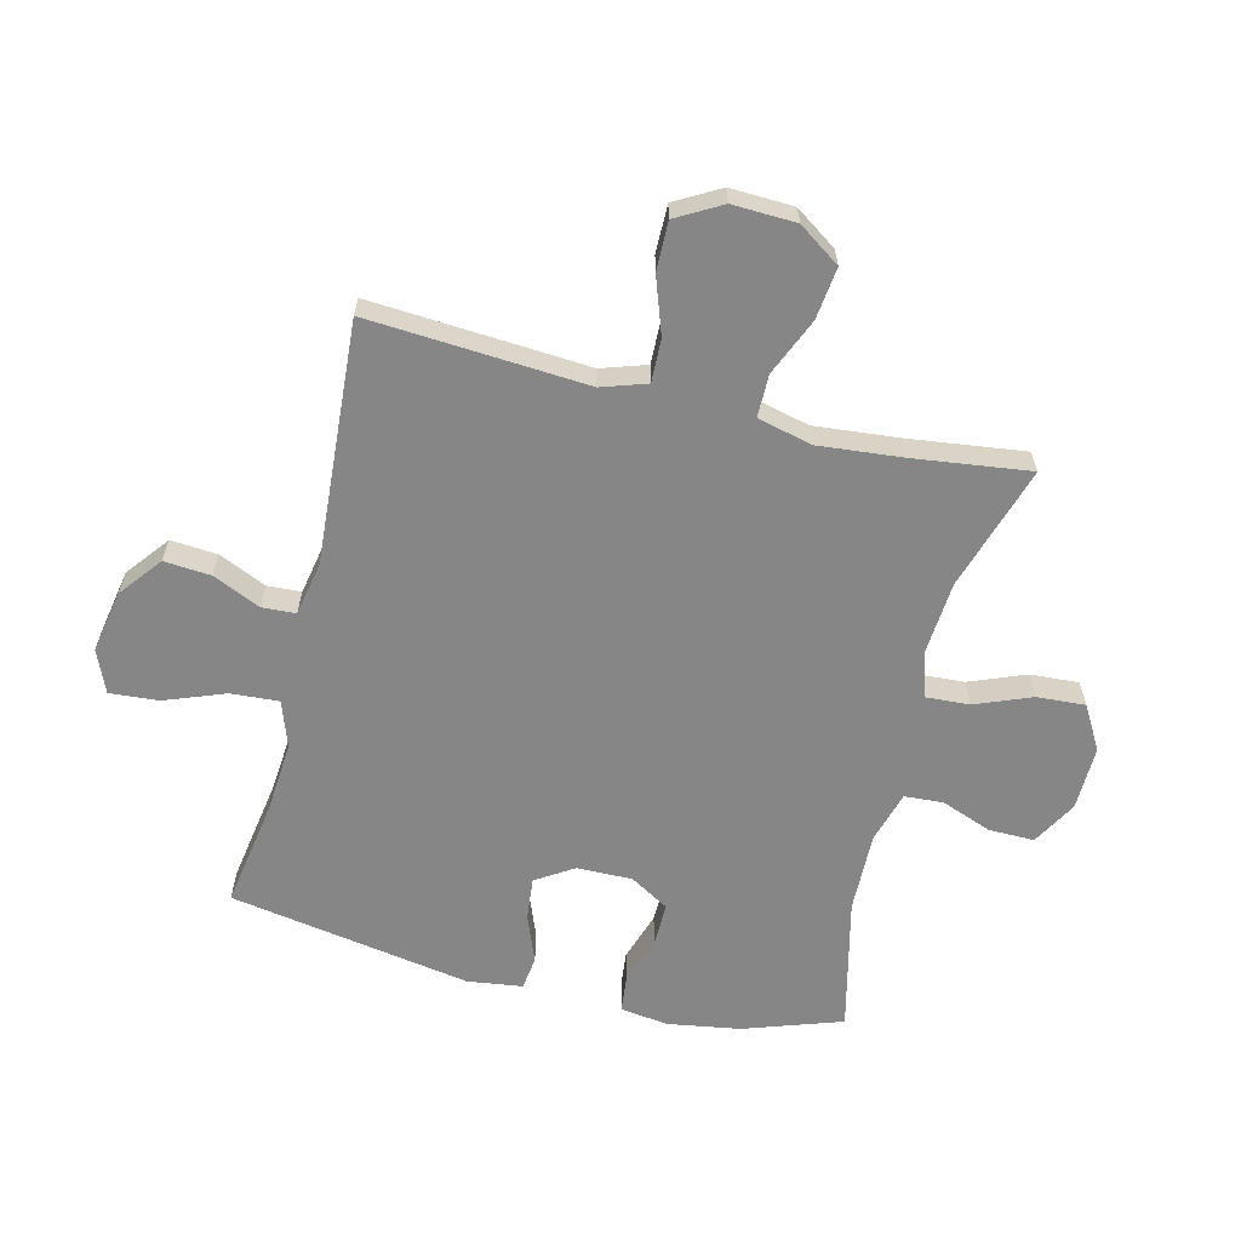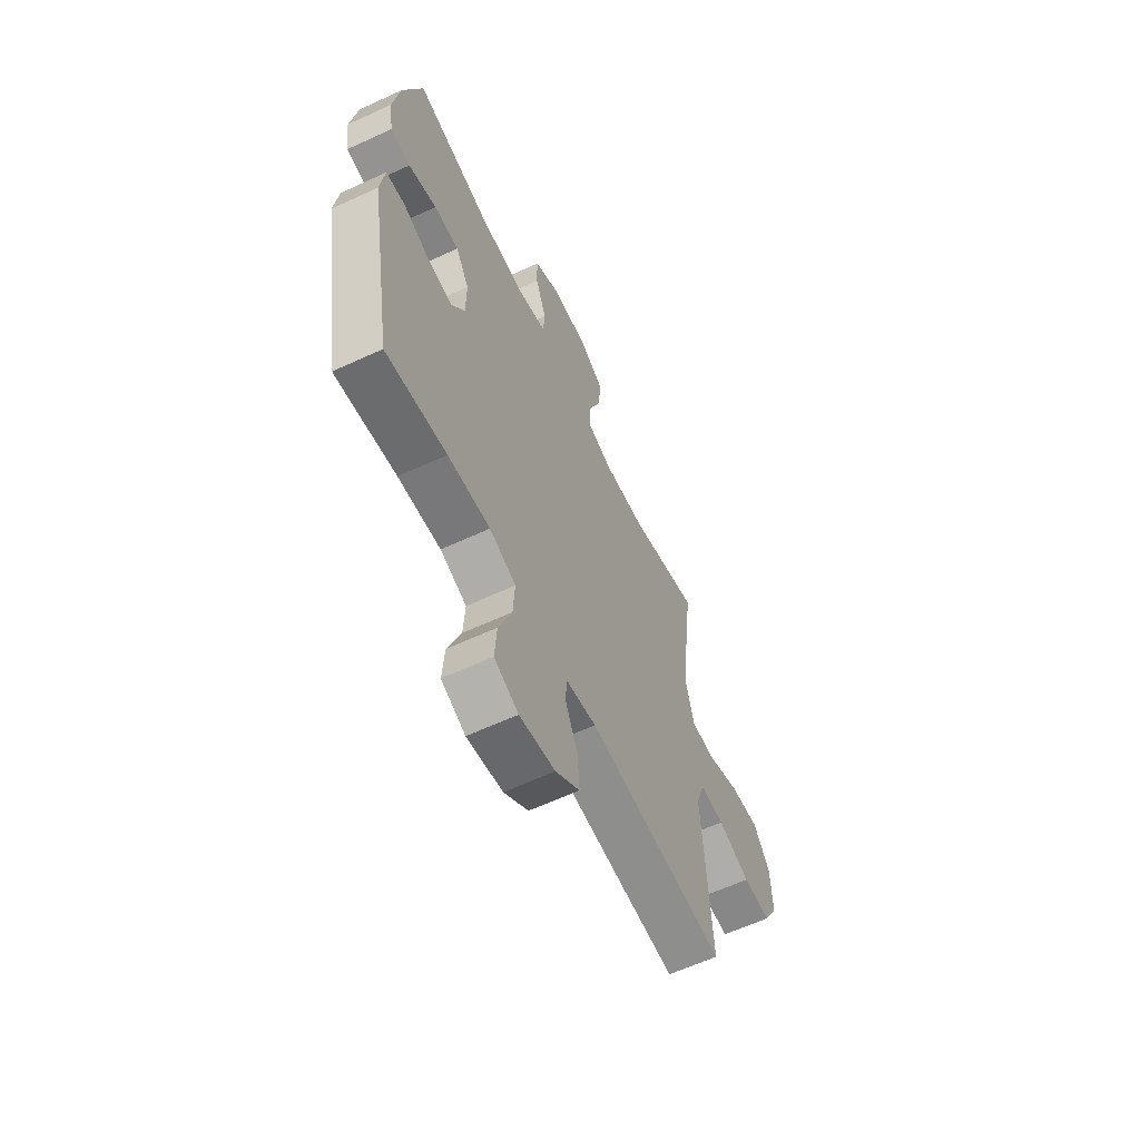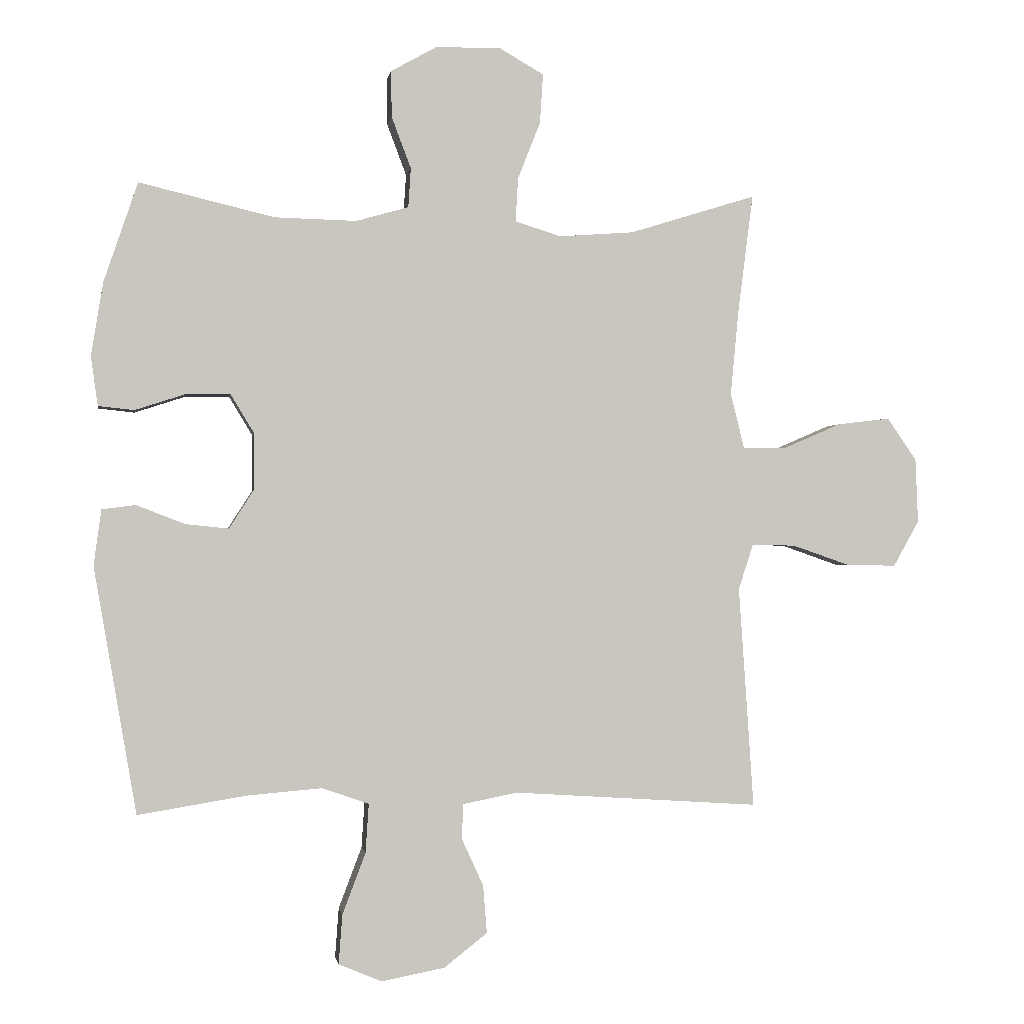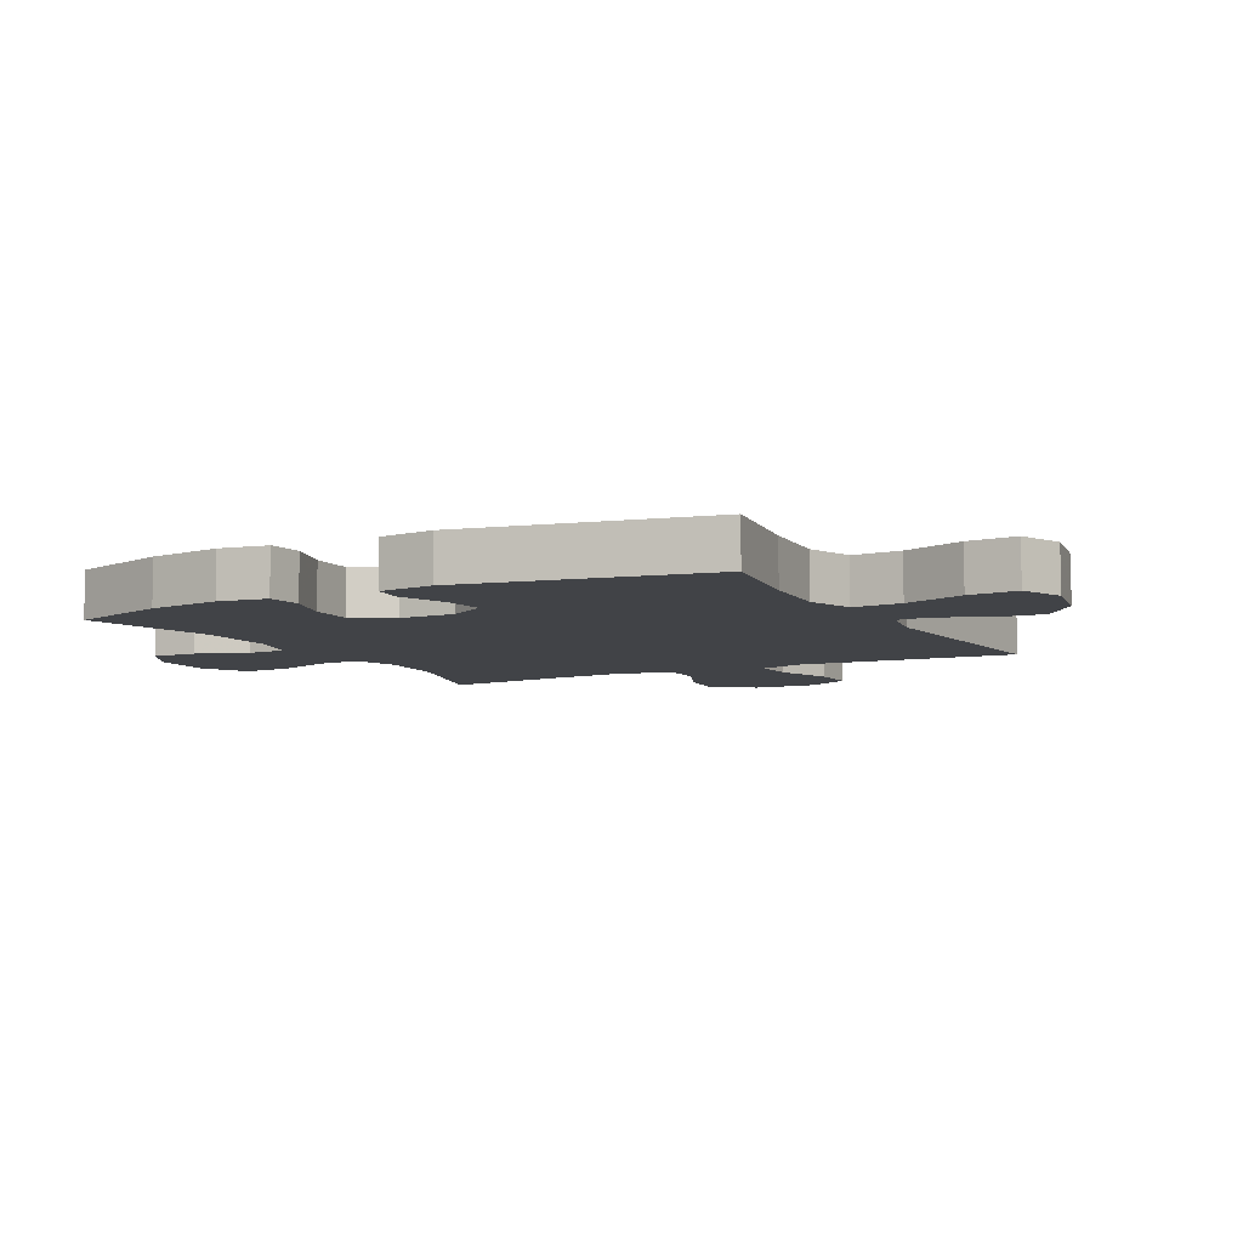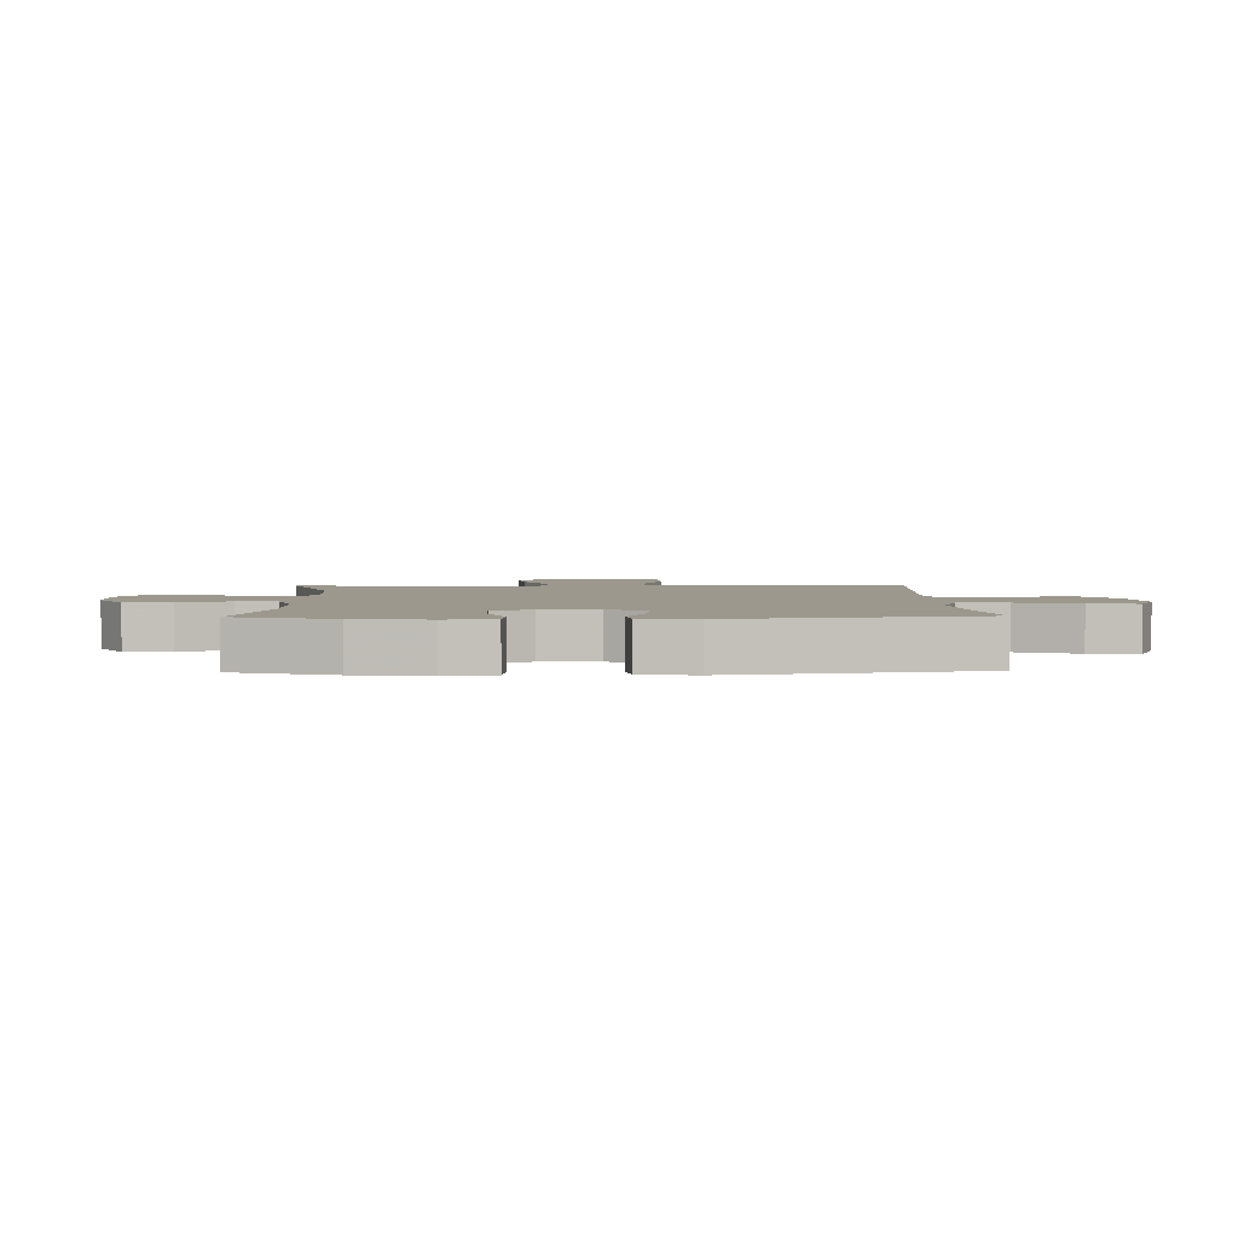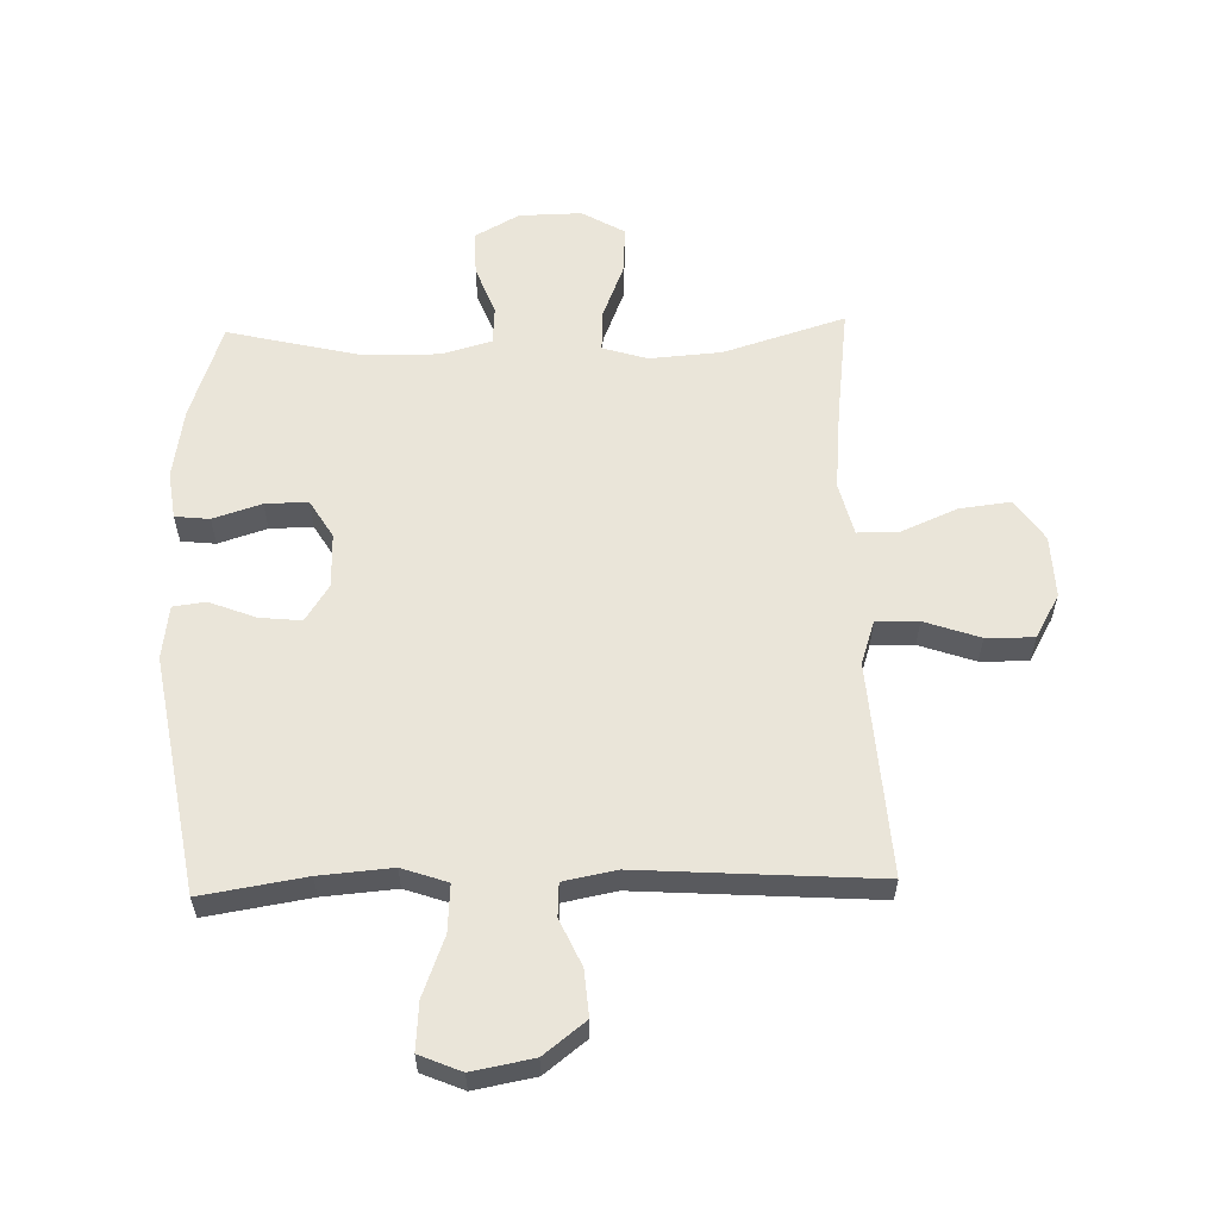
<metadata>
{"format":"obj","ext":"obj","renderer":"f3d","projection":"perspective","resolution":1024,"background":"white","views":[{"elev":-62.2,"azim":-103.8,"up":"+Y"},{"elev":-61.7,"azim":115.2,"up":"+Z"},{"elev":-0.9,"azim":171.1,"up":"+Z"},{"elev":-7.2,"azim":117.7,"up":"+Y"},{"elev":3.0,"azim":88.4,"up":"+Y"},{"elev":58.5,"azim":178.4,"up":"+Y"}]}
</metadata>
<code>
v 0.5 0.07 0.5
v 0.554 0.07 0.341
v 0.573 0.07 0.223
v 0.562 0.07 0.145
v 0.505 0.07 0.139
v 0.425 0.07 0.165
v 0.354 0.07 0.166
v 0.316 0.07 0.103
v 0.317 0.07 0.013
v 0.356 0.07 -0.048
v 0.425 0.07 -0.041
v 0.502 0.07 -0.011
v 0.556 0.07 -0.018
v 0.568 0.07 -0.107
v 0.5 0.07 -0.5
v 0.328 0.07 -0.472
v 0.208 0.07 -0.462
v 0.133 0.07 -0.488
v 0.138 0.07 -0.566
v 0.175 0.07 -0.664
v 0.181 0.07 -0.743
v 0.112 0.07 -0.772
v 0.011 0.07 -0.753
v -0.058 0.07 -0.699
v -0.052 0.07 -0.623
v -0.017 0.07 -0.546
v -0.02 0.07 -0.491
v -0.107 0.07 -0.474
v -0.5 0.07 -0.5
v -0.484 0.07 -0.262
v -0.476 0.07 -0.146
v -0.5 0.07 -0.073
v -0.57 0.07 -0.075
v -0.662 0.07 -0.107
v -0.741 0.07 -0.108
v -0.782 0.07 -0.035
v -0.778 0.07 0.068
v -0.731 0.07 0.136
v -0.647 0.07 0.126
v -0.554 0.07 0.086
v -0.485 0.07 0.086
v -0.463 0.07 0.174
v -0.476 0.07 0.311
v -0.5 0.07 0.5
v -0.298 0.07 0.437
v -0.179 0.07 0.428
v -0.105 0.07 0.451
v -0.109 0.07 0.521
v -0.145 0.07 0.612
v -0.15 0.07 0.691
v -0.079 0.07 0.732
v 0.025 0.07 0.73
v 0.098 0.07 0.689
v 0.097 0.07 0.615
v 0.066 0.07 0.533
v 0.07 0.07 0.47
v 0.154 0.07 0.446
v 0.284 0.07 0.449
v 0.5 0 0.5
v 0.554 0 0.341
v 0.573 0 0.223
v 0.562 0 0.145
v 0.505 0 0.139
v 0.425 0 0.165
v 0.354 0 0.166
v 0.316 0 0.103
v 0.317 0 0.013
v 0.356 0 -0.048
v 0.425 0 -0.041
v 0.502 0 -0.011
v 0.556 0 -0.018
v 0.568 0 -0.107
v 0.5 0 -0.5
v 0.328 0 -0.472
v 0.208 0 -0.462
v 0.133 0 -0.488
v 0.138 0 -0.566
v 0.175 0 -0.664
v 0.181 0 -0.743
v 0.112 0 -0.772
v 0.011 0 -0.753
v -0.058 0 -0.699
v -0.052 0 -0.623
v -0.017 0 -0.546
v -0.02 0 -0.491
v -0.107 0 -0.474
v -0.5 0 -0.5
v -0.484 0 -0.262
v -0.476 0 -0.146
v -0.5 0 -0.073
v -0.57 0 -0.075
v -0.662 0 -0.107
v -0.741 0 -0.108
v -0.782 0 -0.035
v -0.778 0 0.068
v -0.731 0 0.136
v -0.647 0 0.126
v -0.554 0 0.086
v -0.485 0 0.086
v -0.463 0 0.174
v -0.476 0 0.311
v -0.5 0 0.5
v -0.298 0 0.437
v -0.179 0 0.428
v -0.105 0 0.451
v -0.109 0 0.521
v -0.145 0 0.612
v -0.15 0 0.691
v -0.079 0 0.732
v 0.025 0 0.73
v 0.098 0 0.689
v 0.097 0 0.615
v 0.066 0 0.533
v 0.07 0 0.47
v 0.154 0 0.446
v 0.284 0 0.449
f 52 53 54 55
f 52 55 56
f 51 52 56
f 48 49 50 51
f 47 48 51 56
f 46 47 56 57
f 43 44 45
f 42 43 45 46
f 41 42 46 57
f 37 38 39 40
f 37 40 41
f 36 37 41
f 33 34 35 36
f 32 33 36 41
f 31 32 41 57
f 28 29 30 31
f 27 28 31 57
f 23 24 25 26
f 19 20 21 22
f 18 19 22 23
f 13 14 15 16
f 11 12 13 16
f 10 11 16 17
f 9 10 17 18
f 3 4 5 6
f 3 6 7
f 58 1 2 3
f 58 3 7
f 57 58 7 8
f 23 26 27 57
f 18 23 57
f 8 9 18 57
f 113 112 111 110
f 114 113 110
f 114 110 109
f 109 108 107 106
f 114 109 106 105
f 115 114 105 104
f 103 102 101
f 104 103 101 100
f 115 104 100 99
f 98 97 96 95
f 99 98 95
f 99 95 94
f 94 93 92 91
f 99 94 91 90
f 115 99 90 89
f 89 88 87 86
f 115 89 86 85
f 84 83 82 81
f 80 79 78 77
f 81 80 77 76
f 74 73 72 71
f 74 71 70 69
f 75 74 69 68
f 76 75 68 67
f 64 63 62 61
f 65 64 61
f 61 60 59 116
f 65 61 116
f 66 65 116 115
f 115 85 84 81
f 115 81 76
f 115 76 67 66
f 1 59 60 2
f 2 60 61 3
f 3 61 62 4
f 4 62 63 5
f 5 63 64 6
f 6 64 65 7
f 7 65 66 8
f 8 66 67 9
f 9 67 68 10
f 10 68 69 11
f 11 69 70 12
f 12 70 71 13
f 13 71 72 14
f 14 72 73 15
f 15 73 74 16
f 16 74 75 17
f 17 75 76 18
f 18 76 77 19
f 19 77 78 20
f 20 78 79 21
f 21 79 80 22
f 22 80 81 23
f 23 81 82 24
f 24 82 83 25
f 25 83 84 26
f 26 84 85 27
f 27 85 86 28
f 28 86 87 29
f 29 87 88 30
f 30 88 89 31
f 31 89 90 32
f 32 90 91 33
f 33 91 92 34
f 34 92 93 35
f 35 93 94 36
f 36 94 95 37
f 37 95 96 38
f 38 96 97 39
f 39 97 98 40
f 40 98 99 41
f 41 99 100 42
f 42 100 101 43
f 43 101 102 44
f 44 102 103 45
f 45 103 104 46
f 46 104 105 47
f 47 105 106 48
f 48 106 107 49
f 49 107 108 50
f 50 108 109 51
f 51 109 110 52
f 52 110 111 53
f 53 111 112 54
f 54 112 113 55
f 55 113 114 56
f 56 114 115 57
f 57 115 116 58
f 58 116 59 1

</code>
